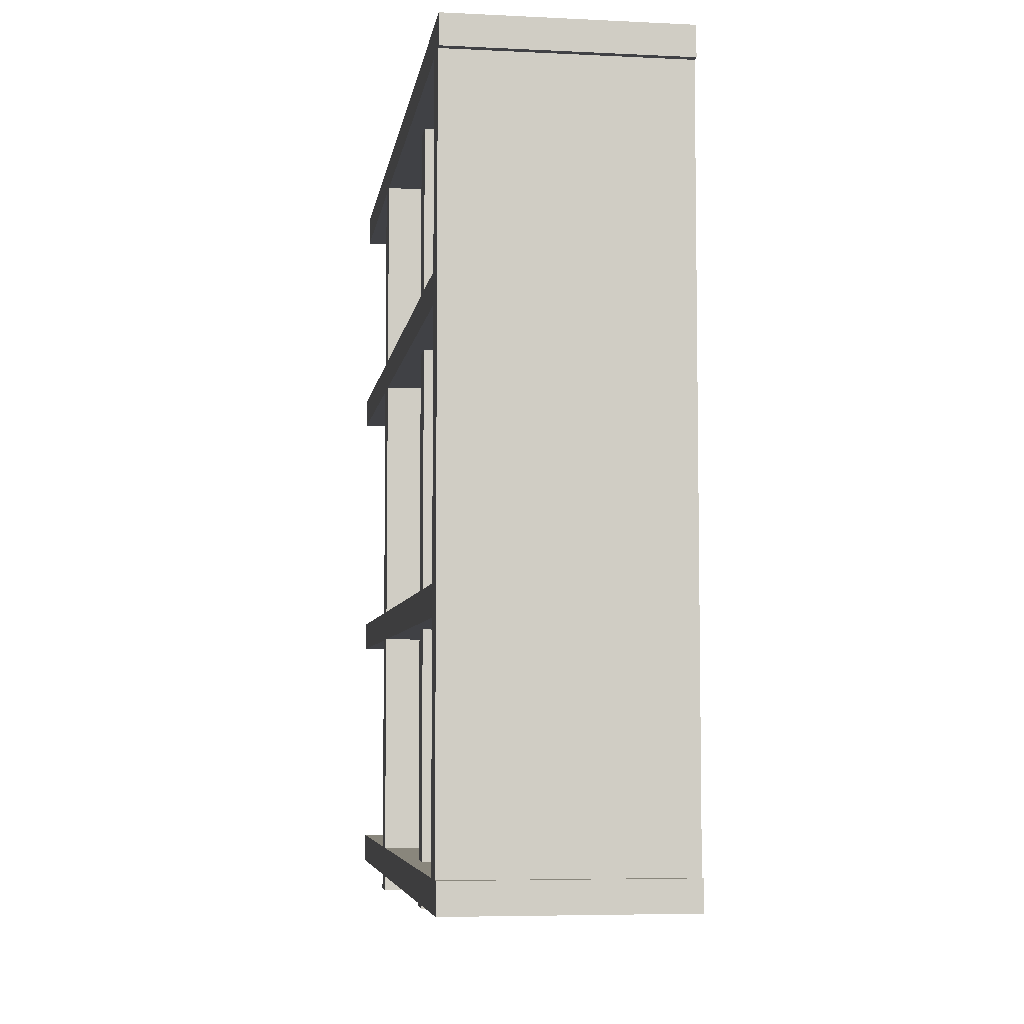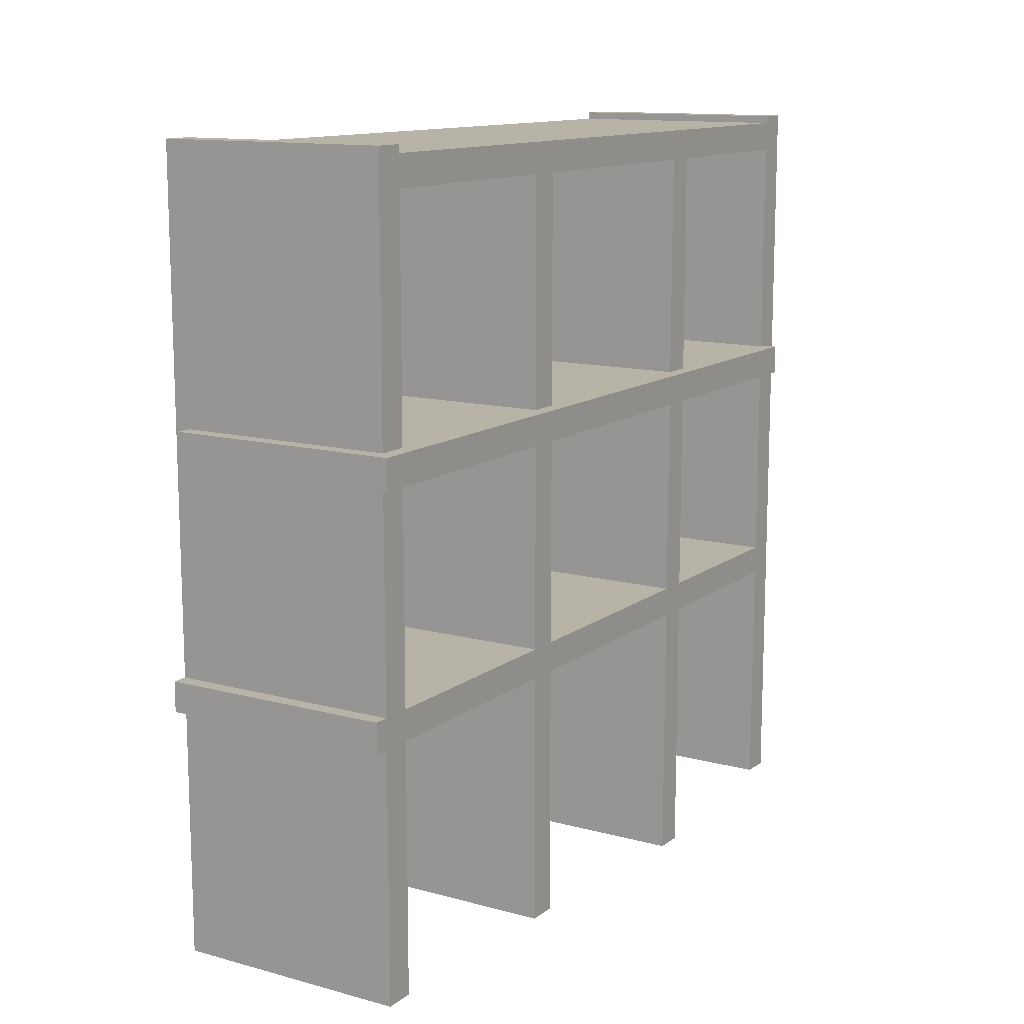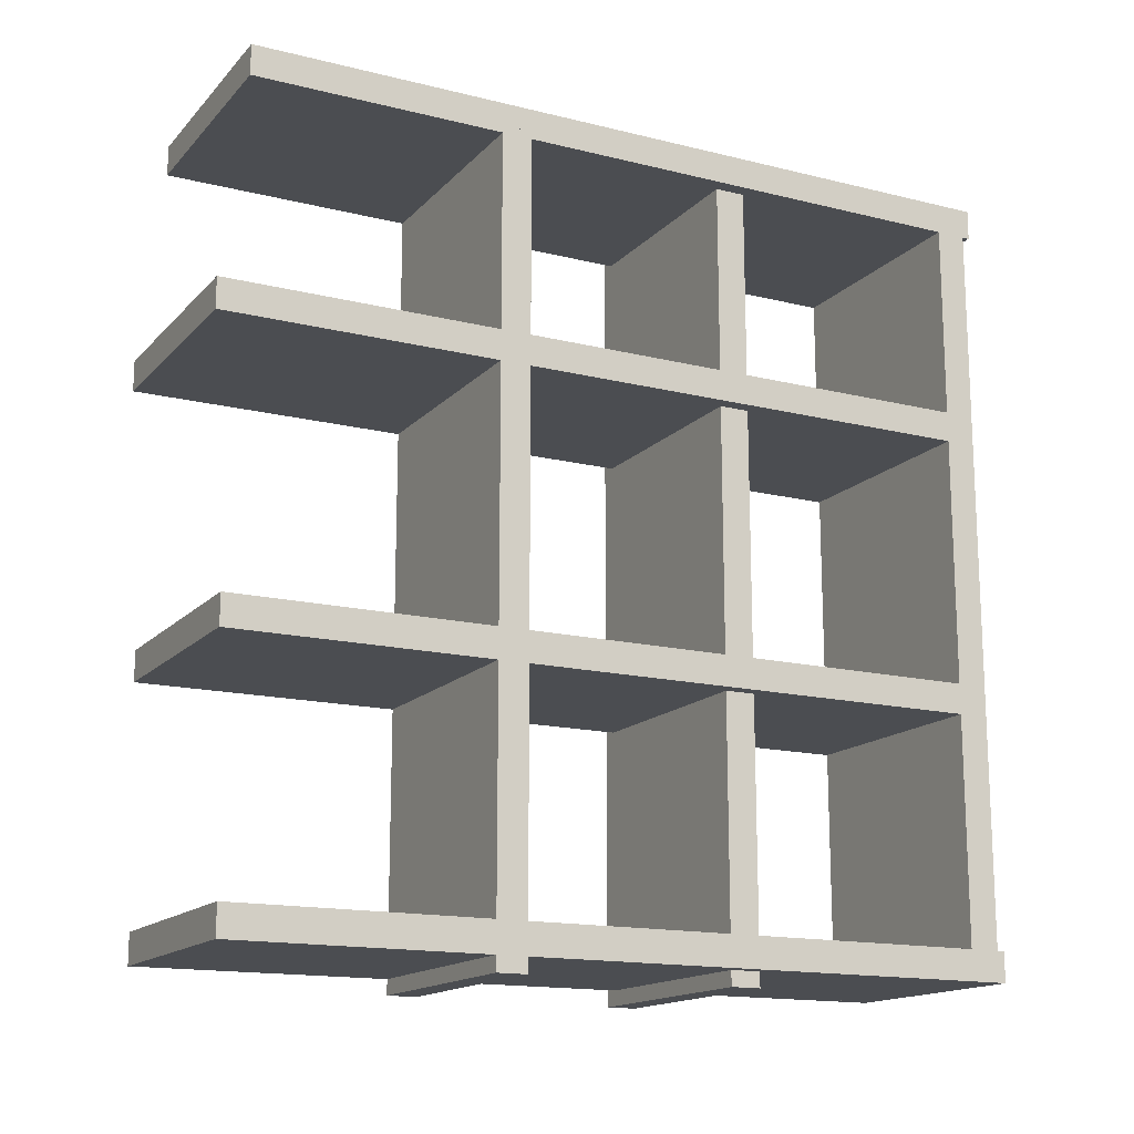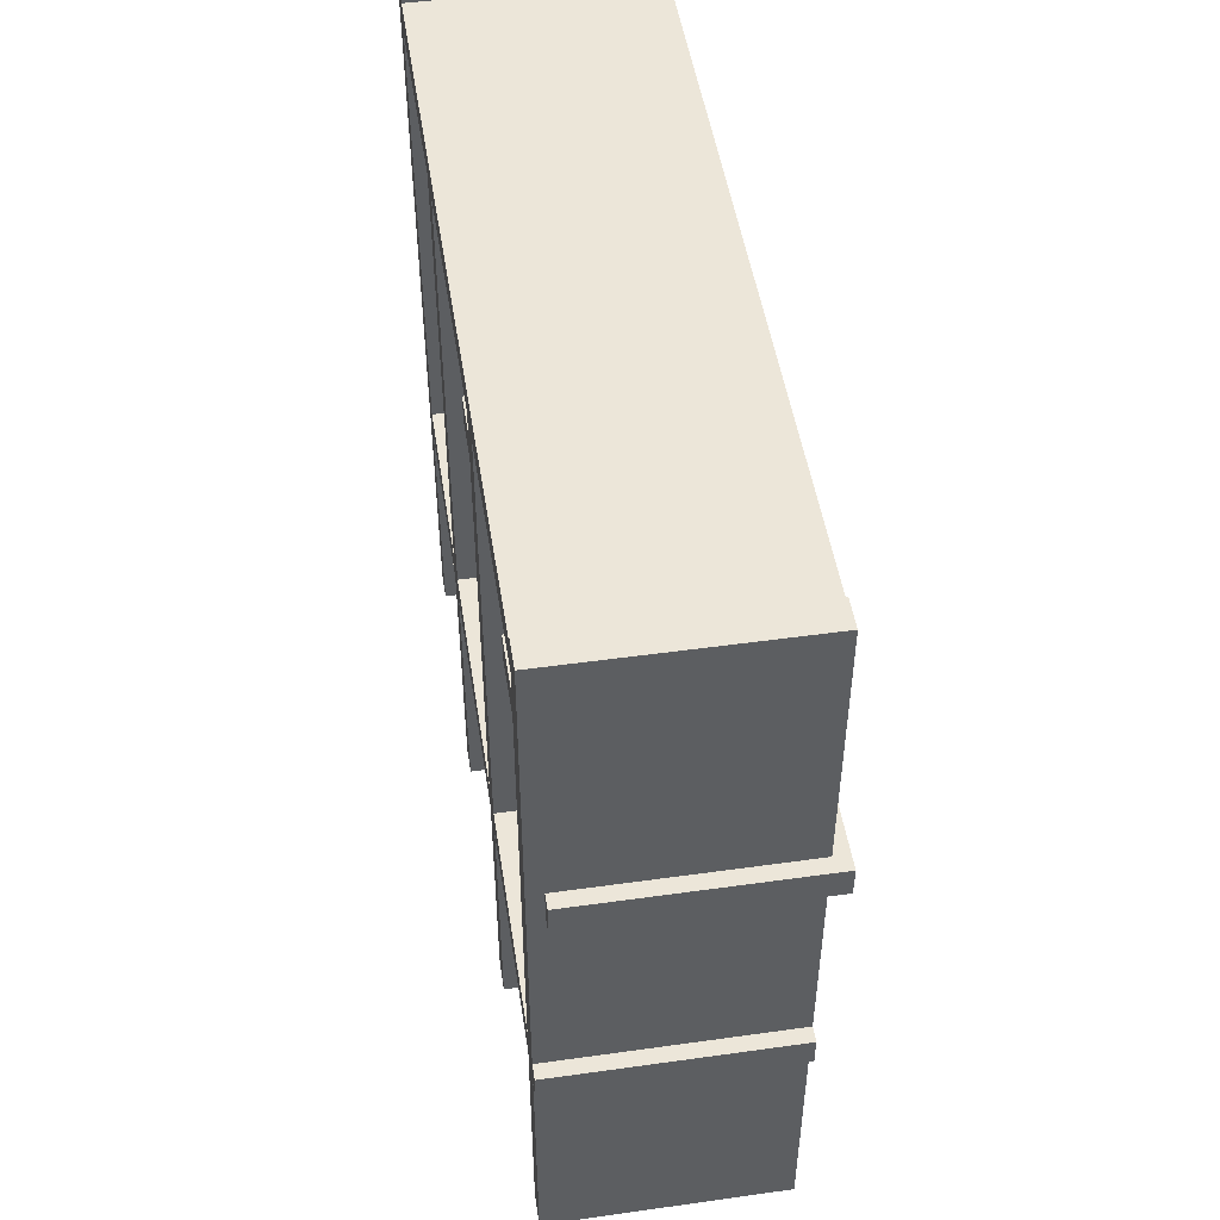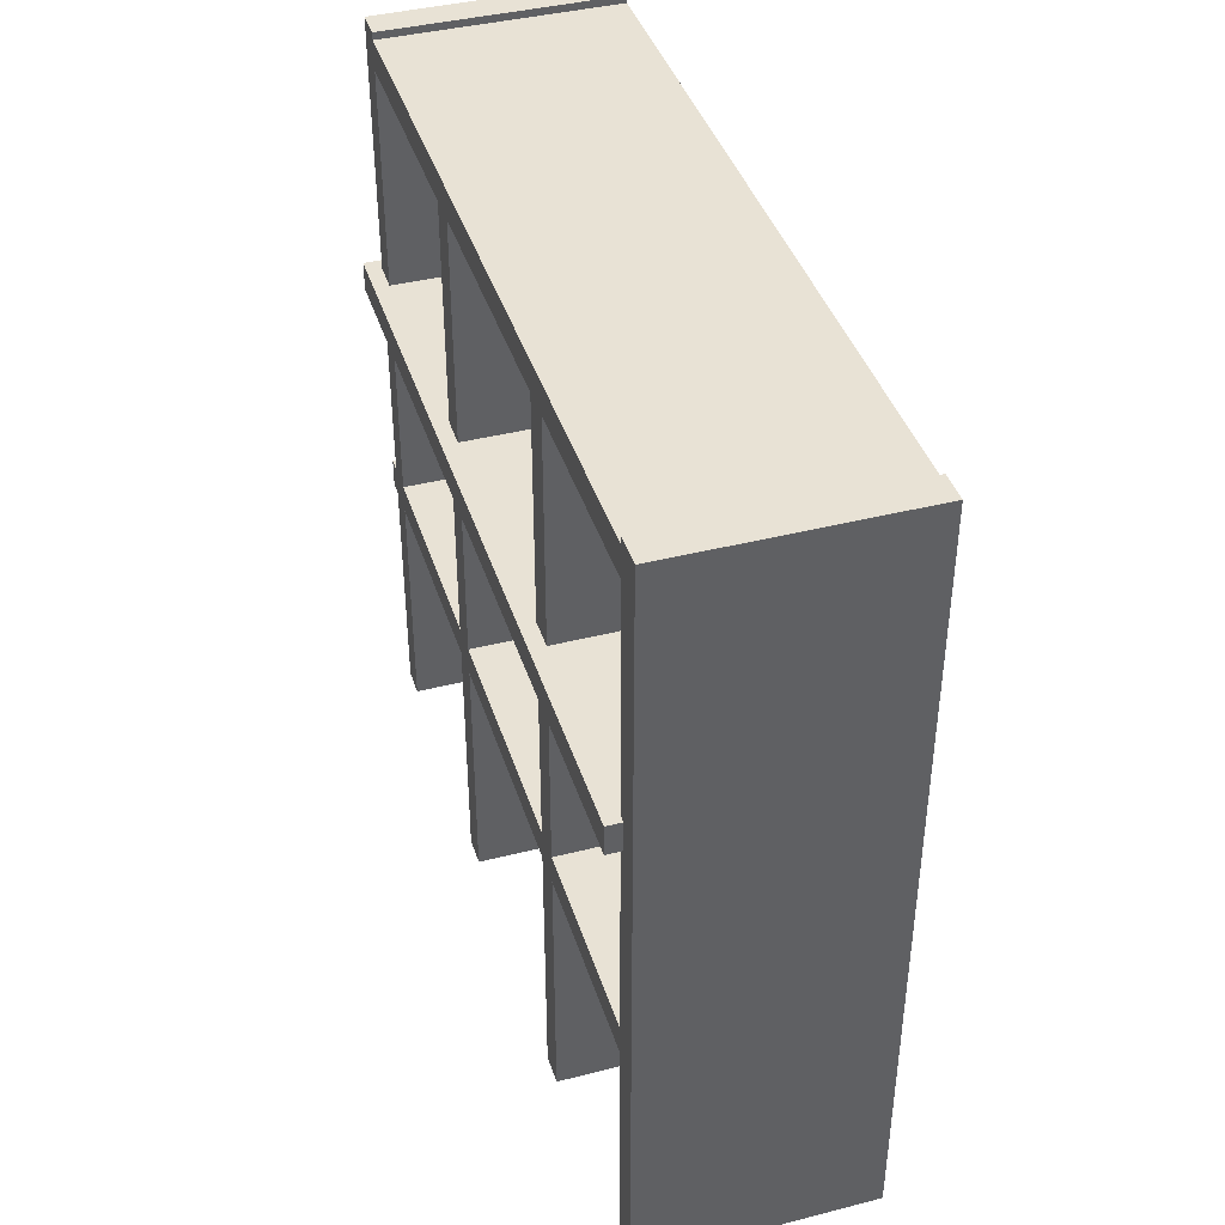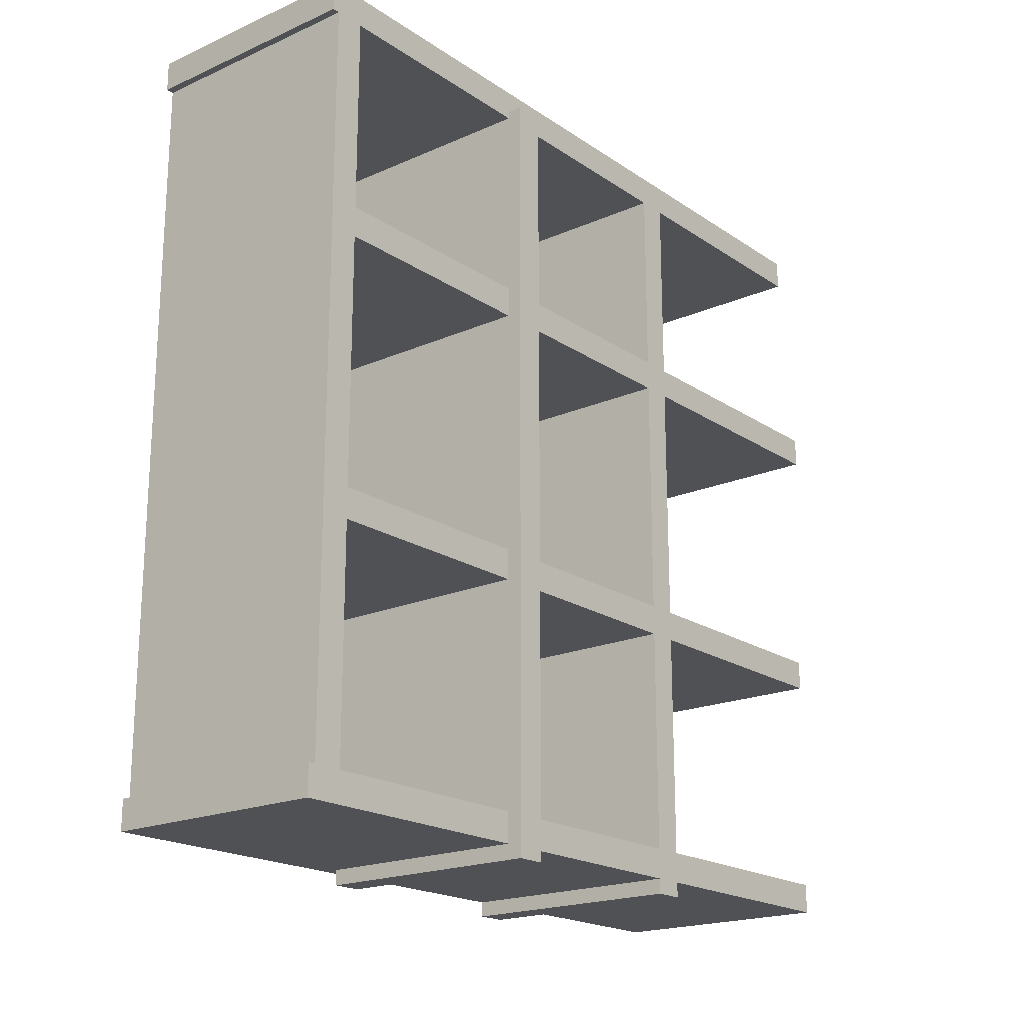
<metadata>
{"format":"obj","ext":"obj","renderer":"f3d","projection":"perspective","resolution":1024,"background":"white","views":[{"elev":-5.8,"azim":171.7,"up":"+Z"},{"elev":12.7,"azim":-148.1,"up":"+Y"},{"elev":-15.6,"azim":62.6,"up":"+Z"},{"elev":49.1,"azim":171.2,"up":"+Y"},{"elev":40.9,"azim":-17.2,"up":"+Y"},{"elev":-19.6,"azim":-140.8,"up":"+Z"}]}
</metadata>
<code>
v -2.257 -1.015 0.8749
v -2.567 -1.015 0.8749
v -2.567 0.02549 0.8749
v -2.257 0.02549 0.8749
v -2.567 0.02549 0.9149
v -2.567 -1.015 0.9149
v -2.257 -1.015 0.9149
v -2.257 0.02549 0.9149
v -2.567 0.02549 0.8749
v -2.567 0.02549 0.9149
v -2.257 0.02549 0.9149
v -2.257 0.02549 0.8749
v -2.257 -1.015 0.9149
v -2.567 -1.015 0.9149
v -2.567 -1.015 0.8749
v -2.257 -1.015 0.8749
v -2.257 0.02549 0.9149
v -2.257 -1.015 0.9149
v -2.257 -1.015 0.8749
v -2.257 0.02549 0.8749
v -2.567 -1.015 0.8749
v -2.567 -1.015 0.9149
v -2.567 0.02549 0.9149
v -2.567 0.02549 0.8749
v -2.257 0.03549 0.5749
v -2.567 0.03549 0.5749
v -2.567 -1.005 0.5749
v -2.257 -1.005 0.5749
v -2.567 -1.005 0.5349
v -2.567 0.03549 0.5349
v -2.257 0.03549 0.5349
v -2.257 -1.005 0.5349
v -2.567 -1.005 0.5749
v -2.567 -1.005 0.5349
v -2.257 -1.005 0.5349
v -2.257 -1.005 0.5749
v -2.257 0.03549 0.5349
v -2.567 0.03549 0.5349
v -2.567 0.03549 0.5749
v -2.257 0.03549 0.5749
v -2.257 -1.005 0.5349
v -2.257 0.03549 0.5349
v -2.257 0.03549 0.5749
v -2.257 -1.005 0.5749
v -2.567 0.03549 0.5749
v -2.567 0.03549 0.5349
v -2.567 -1.005 0.5349
v -2.567 -1.005 0.5749
v -2.257 -1.035 1.245
v -2.567 -1.035 1.245
v -2.567 0.005489 1.245
v -2.257 0.005489 1.245
v -2.567 0.005489 1.285
v -2.567 -1.035 1.285
v -2.257 -1.035 1.285
v -2.257 0.005489 1.285
v -2.567 0.005489 1.245
v -2.567 0.005489 1.285
v -2.257 0.005489 1.285
v -2.257 0.005489 1.245
v -2.257 -1.035 1.285
v -2.567 -1.035 1.285
v -2.567 -1.035 1.245
v -2.257 -1.035 1.245
v -2.257 0.005489 1.285
v -2.257 -1.035 1.285
v -2.257 -1.035 1.245
v -2.257 0.005489 1.245
v -2.567 -1.035 1.245
v -2.567 -1.035 1.285
v -2.567 0.005489 1.285
v -2.567 0.005489 1.245
v -2.257 0.03549 1.585
v -2.567 0.03549 1.585
v -2.567 -1.005 1.585
v -2.257 -1.005 1.585
v -2.567 -1.005 1.545
v -2.567 0.03549 1.545
v -2.257 0.03549 1.545
v -2.257 -1.005 1.545
v -2.567 -1.005 1.585
v -2.567 -1.005 1.545
v -2.257 -1.005 1.545
v -2.257 -1.005 1.585
v -2.257 0.03549 1.545
v -2.567 0.03549 1.545
v -2.567 0.03549 1.585
v -2.257 0.03549 1.585
v -2.257 -1.005 1.545
v -2.257 0.03549 1.545
v -2.257 0.03549 1.585
v -2.257 -1.005 1.585
v -2.567 0.03549 1.585
v -2.567 0.03549 1.545
v -2.567 -1.005 1.545
v -2.567 -1.005 1.585
v -2.257 -0.6745 1.555
v -2.567 -0.6745 1.555
v -2.567 -0.6745 0.5149
v -2.257 -0.6745 0.5149
v -2.567 -0.6345 0.5149
v -2.567 -0.6345 1.555
v -2.257 -0.6345 1.555
v -2.257 -0.6345 0.5149
v -2.567 -0.6745 0.5149
v -2.567 -0.6345 0.5149
v -2.257 -0.6345 0.5149
v -2.257 -0.6745 0.5149
v -2.257 -0.6345 1.555
v -2.567 -0.6345 1.555
v -2.567 -0.6745 1.555
v -2.257 -0.6745 1.555
v -2.257 -0.6345 0.5149
v -2.257 -0.6345 1.555
v -2.257 -0.6745 1.555
v -2.257 -0.6745 0.5149
v -2.567 -0.6745 1.555
v -2.567 -0.6345 1.555
v -2.567 -0.6345 0.5149
v -2.567 -0.6745 0.5149
v -2.277 -0.3545 1.555
v -2.587 -0.3545 1.555
v -2.587 -0.3545 0.5149
v -2.277 -0.3545 0.5149
v -2.587 -0.3145 0.5149
v -2.587 -0.3145 1.555
v -2.277 -0.3145 1.555
v -2.277 -0.3145 0.5149
v -2.587 -0.3545 0.5149
v -2.587 -0.3145 0.5149
v -2.277 -0.3145 0.5149
v -2.277 -0.3545 0.5149
v -2.277 -0.3145 1.555
v -2.587 -0.3145 1.555
v -2.587 -0.3545 1.555
v -2.277 -0.3545 1.555
v -2.277 -0.3145 0.5149
v -2.277 -0.3145 1.555
v -2.277 -0.3545 1.555
v -2.277 -0.3545 0.5149
v -2.587 -0.3545 1.555
v -2.587 -0.3145 1.555
v -2.587 -0.3145 0.5149
v -2.587 -0.3545 0.5149
v -2.257 -0.01451 1.575
v -2.567 -0.01451 1.575
v -2.567 -0.01451 0.5349
v -2.257 -0.01451 0.5349
v -2.567 0.02549 0.5349
v -2.567 0.02549 1.575
v -2.257 0.02549 1.575
v -2.257 0.02549 0.5349
v -2.567 -0.01451 0.5349
v -2.567 0.02549 0.5349
v -2.257 0.02549 0.5349
v -2.257 -0.01451 0.5349
v -2.257 0.02549 1.575
v -2.567 0.02549 1.575
v -2.567 -0.01451 1.575
v -2.257 -0.01451 1.575
v -2.257 0.02549 0.5349
v -2.257 0.02549 1.575
v -2.257 -0.01451 1.575
v -2.257 -0.01451 0.5349
v -2.567 -0.01451 1.575
v -2.567 0.02549 1.575
v -2.567 0.02549 0.5349
v -2.567 -0.01451 0.5349
f 1 2 3
f 1 3 4
f 5 6 7
f 5 7 8
f 9 10 11
f 9 11 12
f 13 14 15
f 13 15 16
f 17 18 19
f 17 19 20
f 21 22 23
f 21 23 24
f 25 26 27
f 25 27 28
f 29 30 31
f 29 31 32
f 33 34 35
f 33 35 36
f 37 38 39
f 37 39 40
f 41 42 43
f 41 43 44
f 45 46 47
f 45 47 48
f 49 50 51
f 49 51 52
f 53 54 55
f 53 55 56
f 57 58 59
f 57 59 60
f 61 62 63
f 61 63 64
f 65 66 67
f 65 67 68
f 69 70 71
f 69 71 72
f 73 74 75
f 73 75 76
f 77 78 79
f 77 79 80
f 81 82 83
f 81 83 84
f 85 86 87
f 85 87 88
f 89 90 91
f 89 91 92
f 93 94 95
f 93 95 96
f 97 98 99
f 97 99 100
f 101 102 103
f 101 103 104
f 105 106 107
f 105 107 108
f 109 110 111
f 109 111 112
f 113 114 115
f 113 115 116
f 117 118 119
f 117 119 120
f 121 122 123
f 121 123 124
f 125 126 127
f 125 127 128
f 129 130 131
f 129 131 132
f 133 134 135
f 133 135 136
f 137 138 139
f 137 139 140
f 141 142 143
f 141 143 144
f 145 146 147
f 145 147 148
f 149 150 151
f 149 151 152
f 153 154 155
f 153 155 156
f 157 158 159
f 157 159 160
f 161 162 163
f 161 163 164
f 165 166 167
f 165 167 168

</code>
